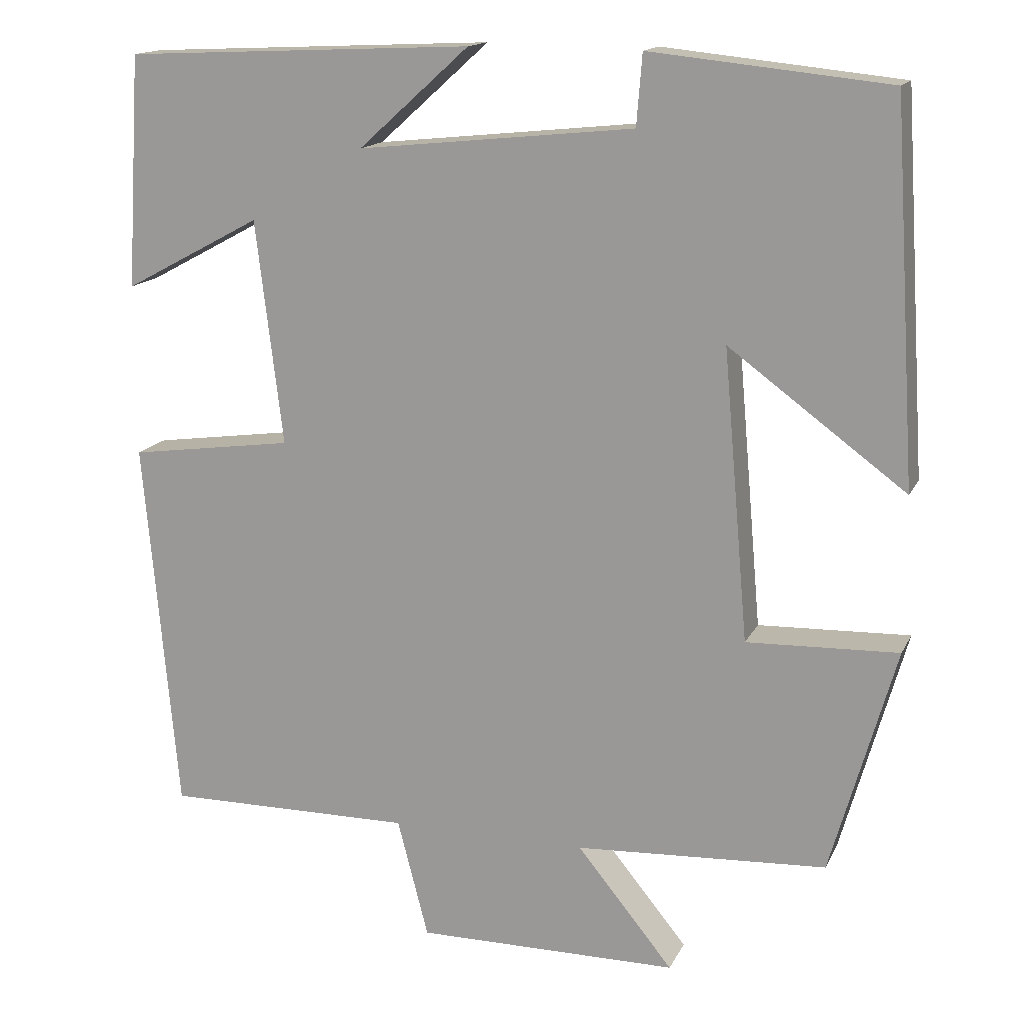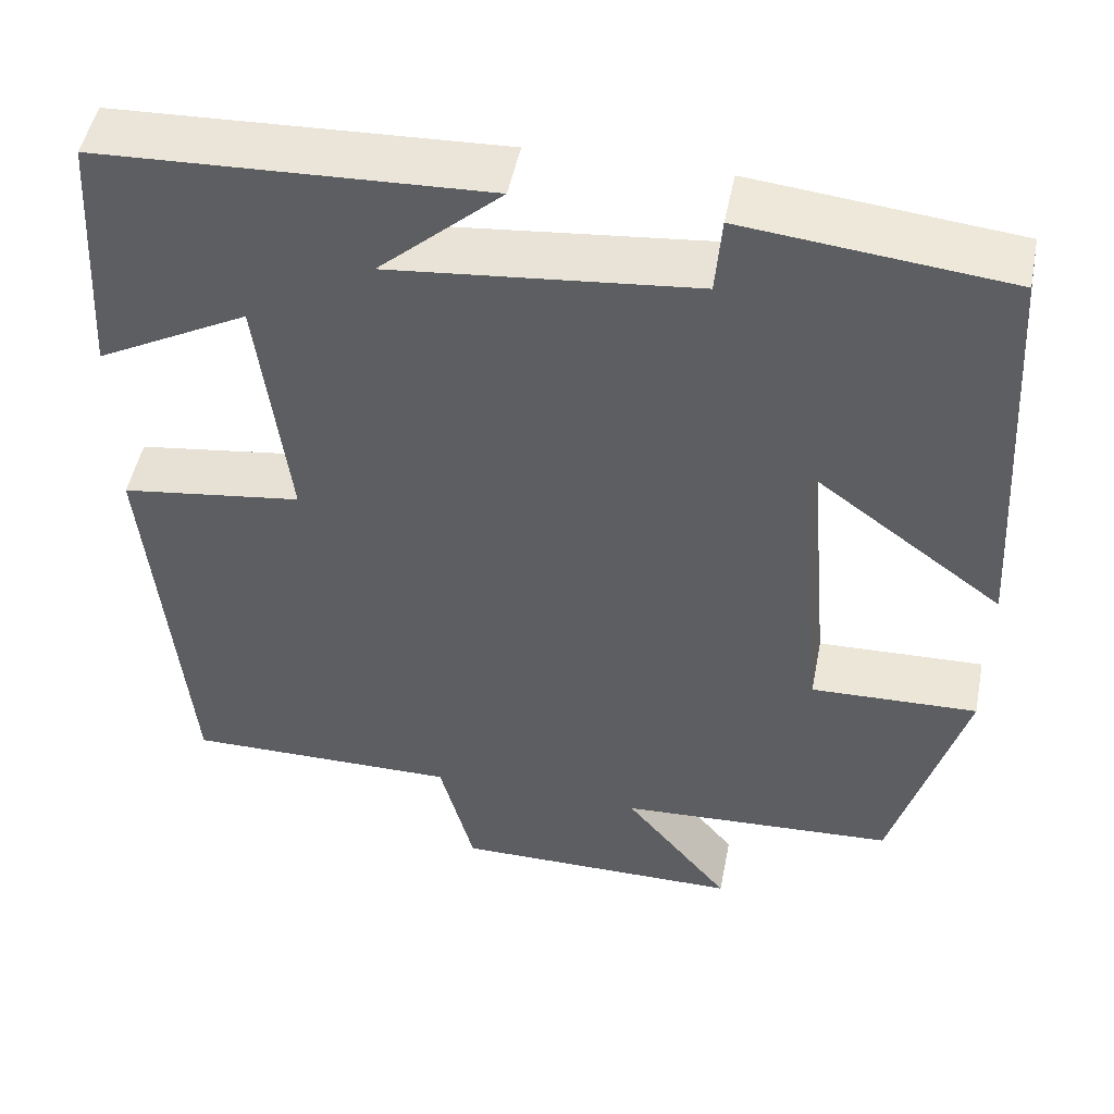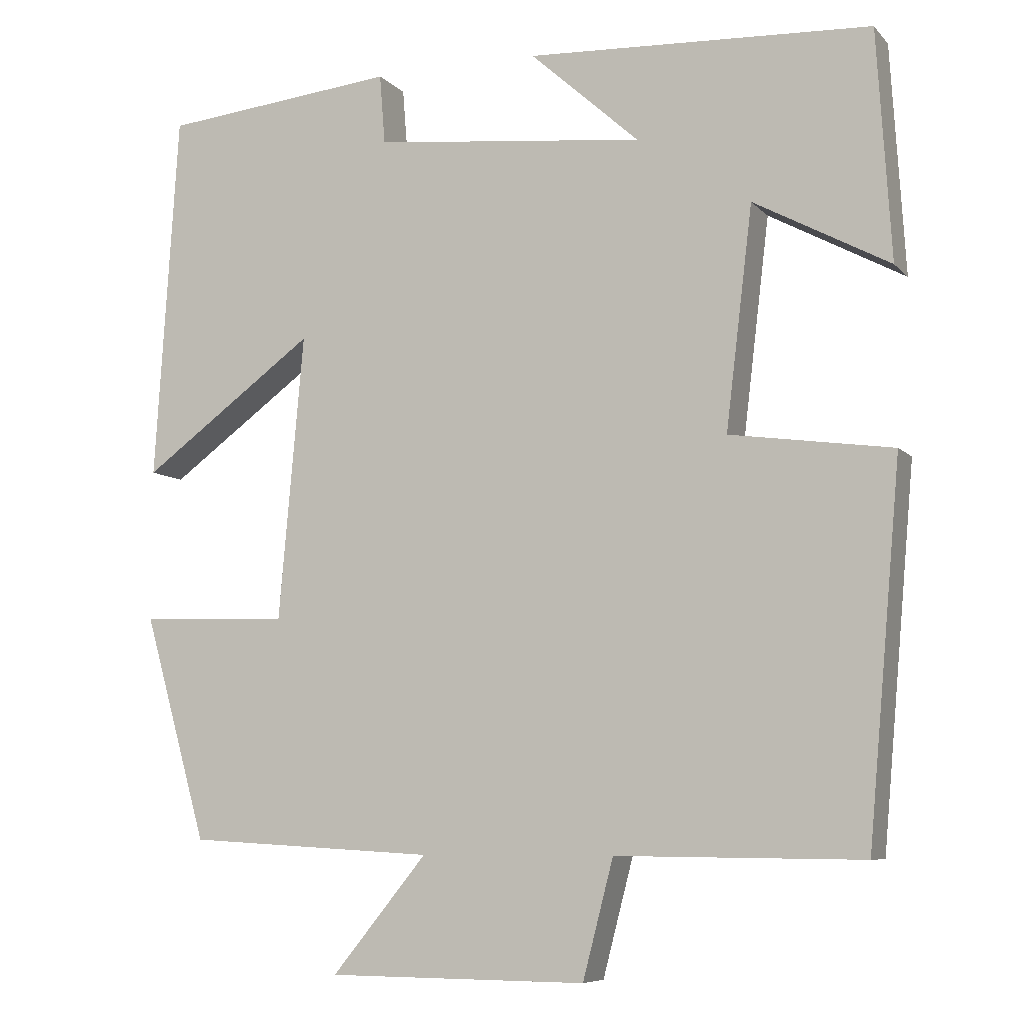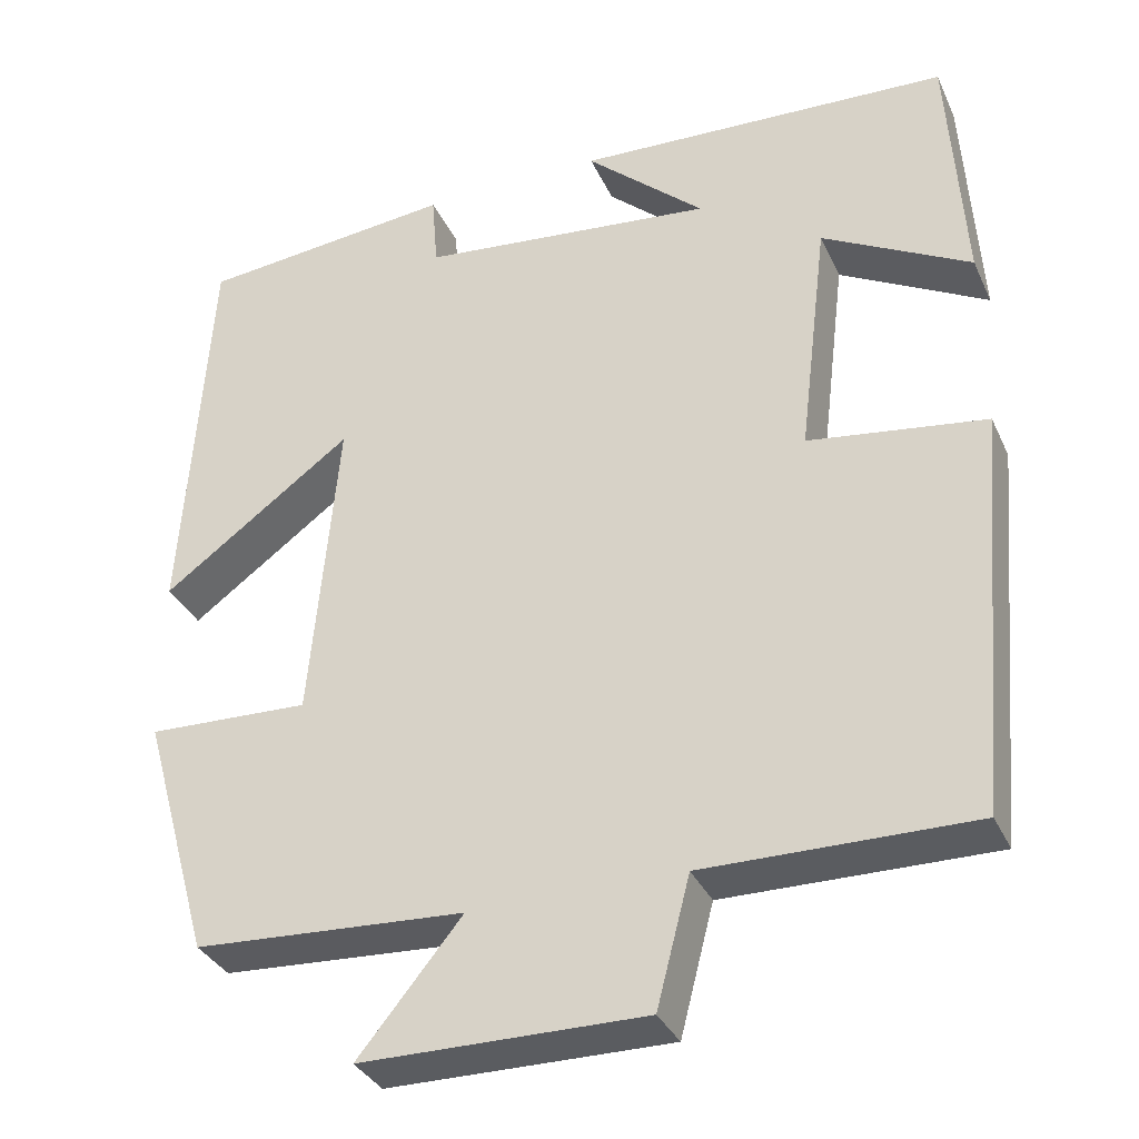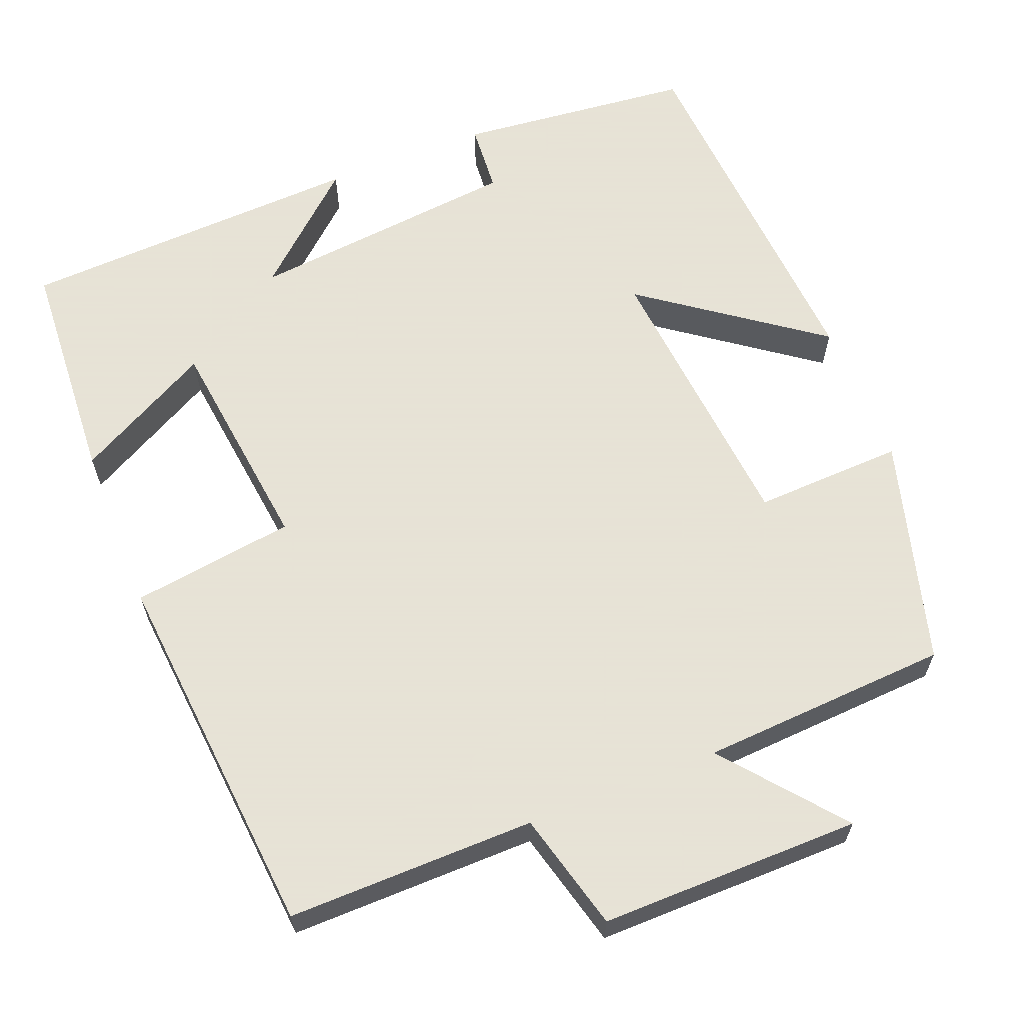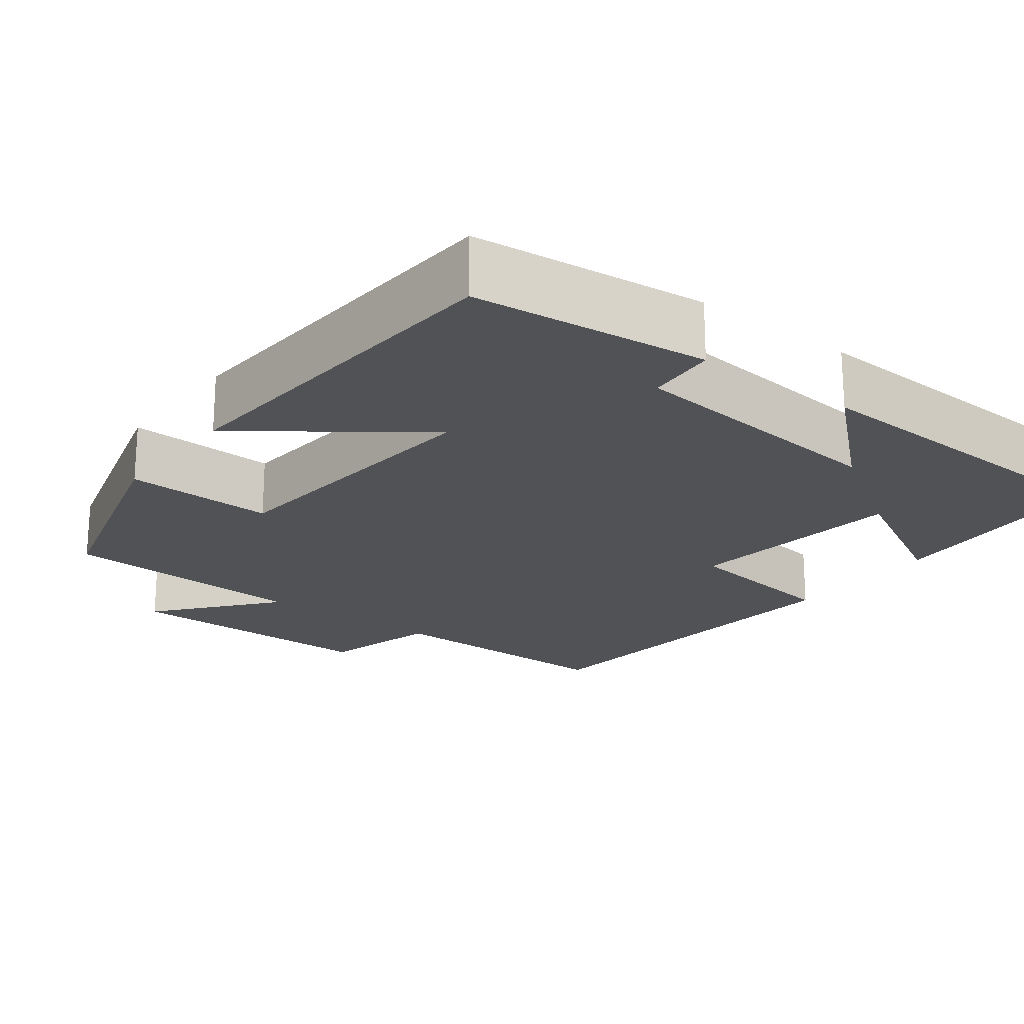
<metadata>
{"format":"obj","ext":"obj","renderer":"f3d","projection":"perspective","resolution":1024,"background":"white","views":[{"elev":15.4,"azim":-161.2,"up":"+Z"},{"elev":49.5,"azim":-168.8,"up":"+Z"},{"elev":-7.6,"azim":22.7,"up":"+Z"},{"elev":-34.0,"azim":22.1,"up":"+Z"},{"elev":62.8,"azim":158.3,"up":"+Y"},{"elev":-20.8,"azim":-37.3,"up":"+Y"}]}
</metadata>
<code>
v -0.419 0.07 -0.482
v -0.5 0.07 -0.195
v -0.31 0.07 -0.202
v -0.278 0.07 0.162
v -0.5 0.07 -0.001
v -0.47 0.07 0.469
v -0.171 0.07 0.5
v -0.164 0.07 0.411
v 0.182 0.07 0.375
v 0.043 0.07 0.5
v 0.482 0.07 0.48
v 0.5 0.07 0.188
v 0.327 0.07 0.281
v 0.293 0.07 -0.001
v 0.5 0.07 -0.03
v 0.458 0.07 -0.503
v 0.145 0.07 -0.5
v 0.106 0.07 -0.65
v -0.224 0.07 -0.648
v -0.103 0.07 -0.5
v -0.419 0 -0.482
v -0.5 0 -0.195
v -0.31 0 -0.202
v -0.278 0 0.162
v -0.5 0 -0.001
v -0.47 0 0.469
v -0.171 0 0.5
v -0.164 0 0.411
v 0.182 0 0.375
v 0.043 0 0.5
v 0.482 0 0.48
v 0.5 0 0.188
v 0.327 0 0.281
v 0.293 0 -0.001
v 0.5 0 -0.03
v 0.458 0 -0.503
v 0.145 0 -0.5
v 0.106 0 -0.65
v -0.224 0 -0.648
v -0.103 0 -0.5
f 17 18 19 20
f 1 2 3
f 20 1 3
f 17 20 3
f 16 17 3
f 15 16 3
f 14 15 3
f 13 14 3 4
f 11 12 13
f 10 11 13
f 9 10 13
f 8 9 13 4
f 6 7 8
f 5 6 8
f 4 5 8
f 40 39 38 37
f 23 22 21
f 23 21 40
f 23 40 37
f 23 37 36
f 23 36 35
f 23 35 34
f 24 23 34 33
f 33 32 31
f 33 31 30
f 33 30 29
f 24 33 29 28
f 28 27 26
f 28 26 25
f 28 25 24
f 1 21 22 2
f 2 22 23 3
f 3 23 24 4
f 4 24 25 5
f 5 25 26 6
f 6 26 27 7
f 7 27 28 8
f 8 28 29 9
f 9 29 30 10
f 10 30 31 11
f 11 31 32 12
f 12 32 33 13
f 13 33 34 14
f 14 34 35 15
f 15 35 36 16
f 16 36 37 17
f 17 37 38 18
f 18 38 39 19
f 19 39 40 20
f 20 40 21 1

</code>
